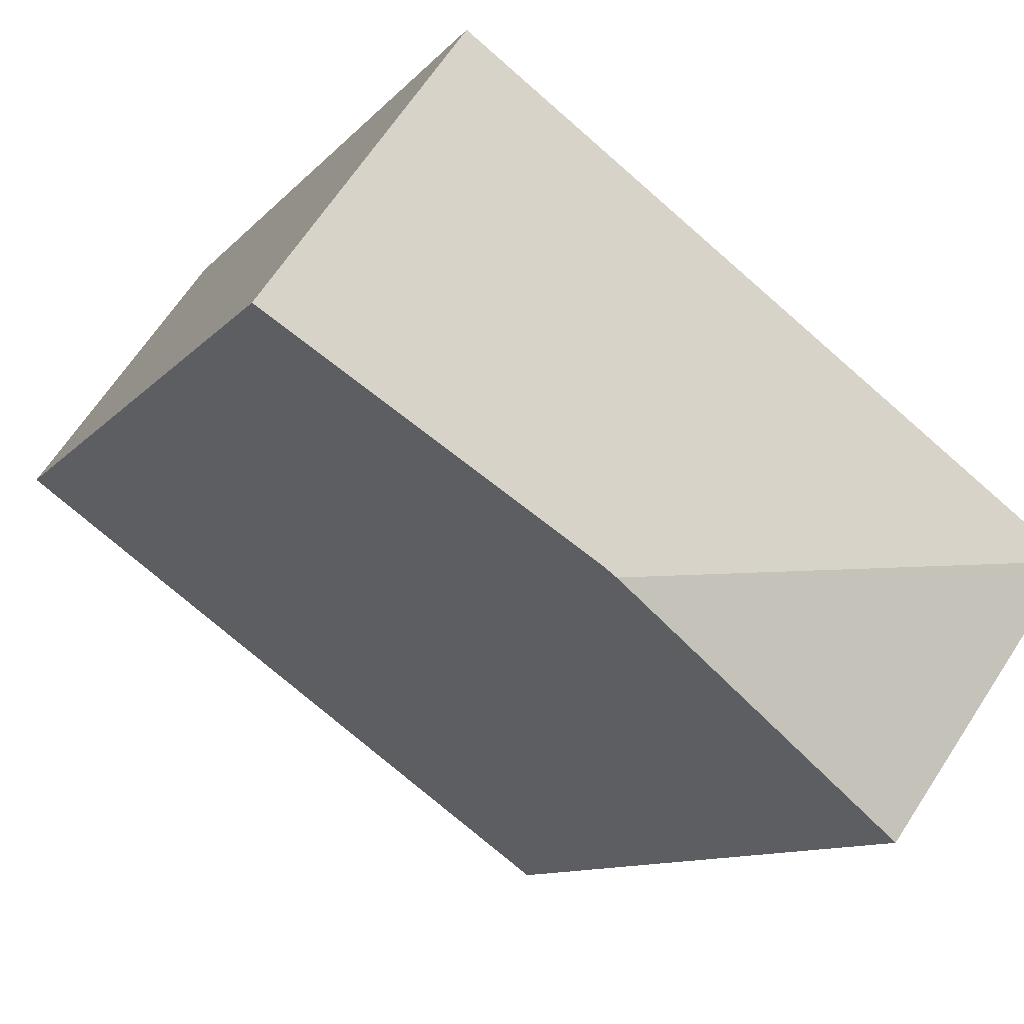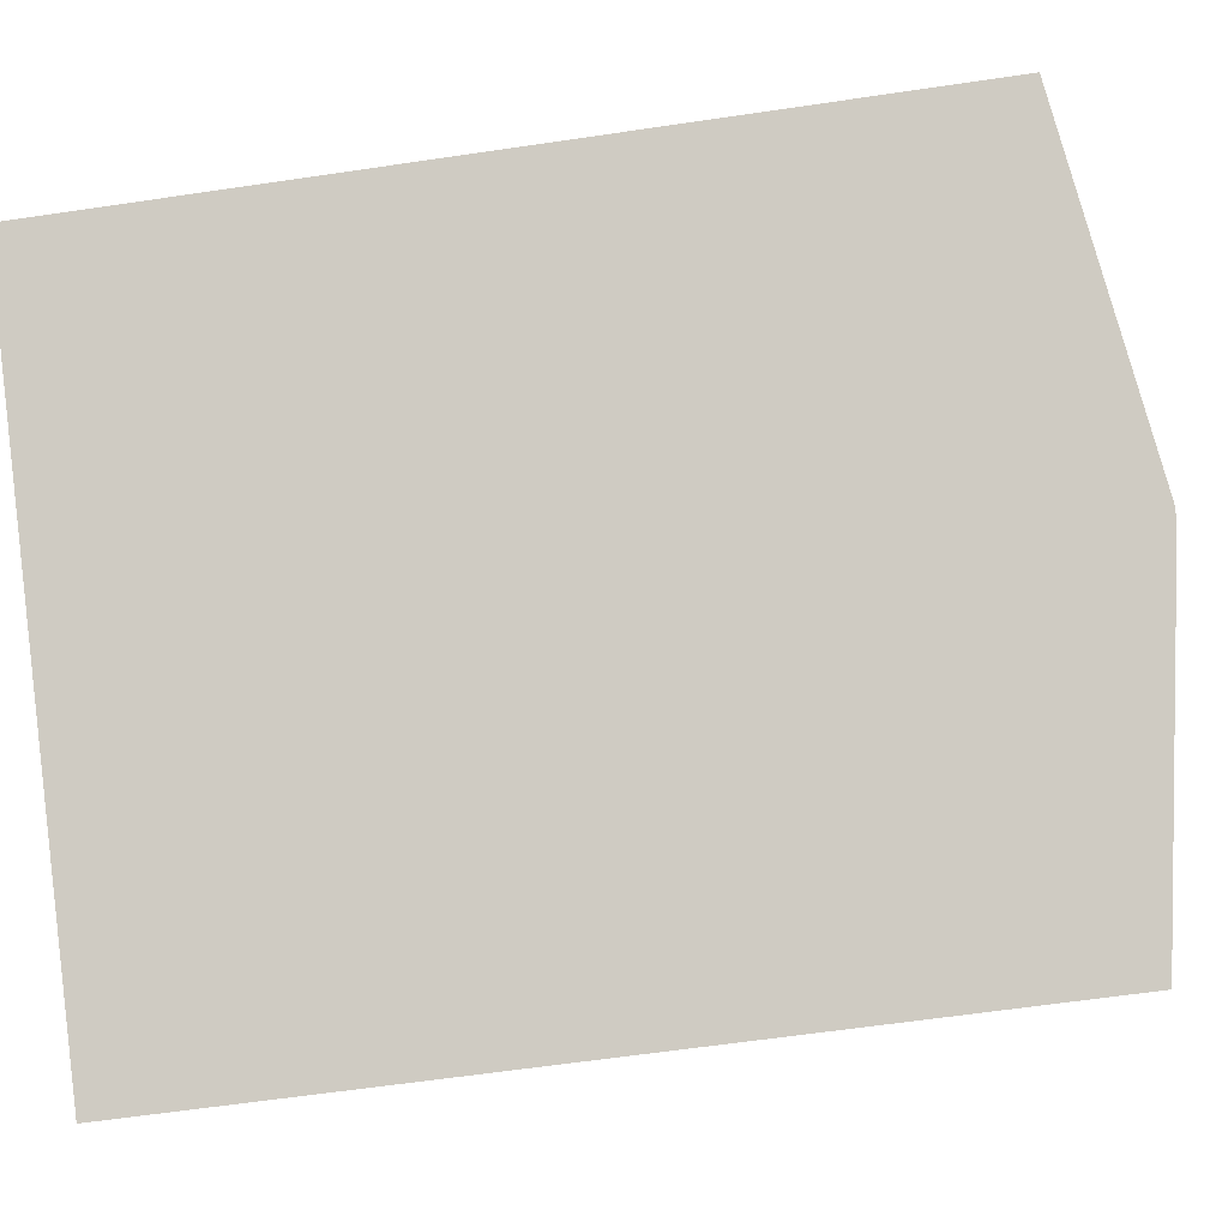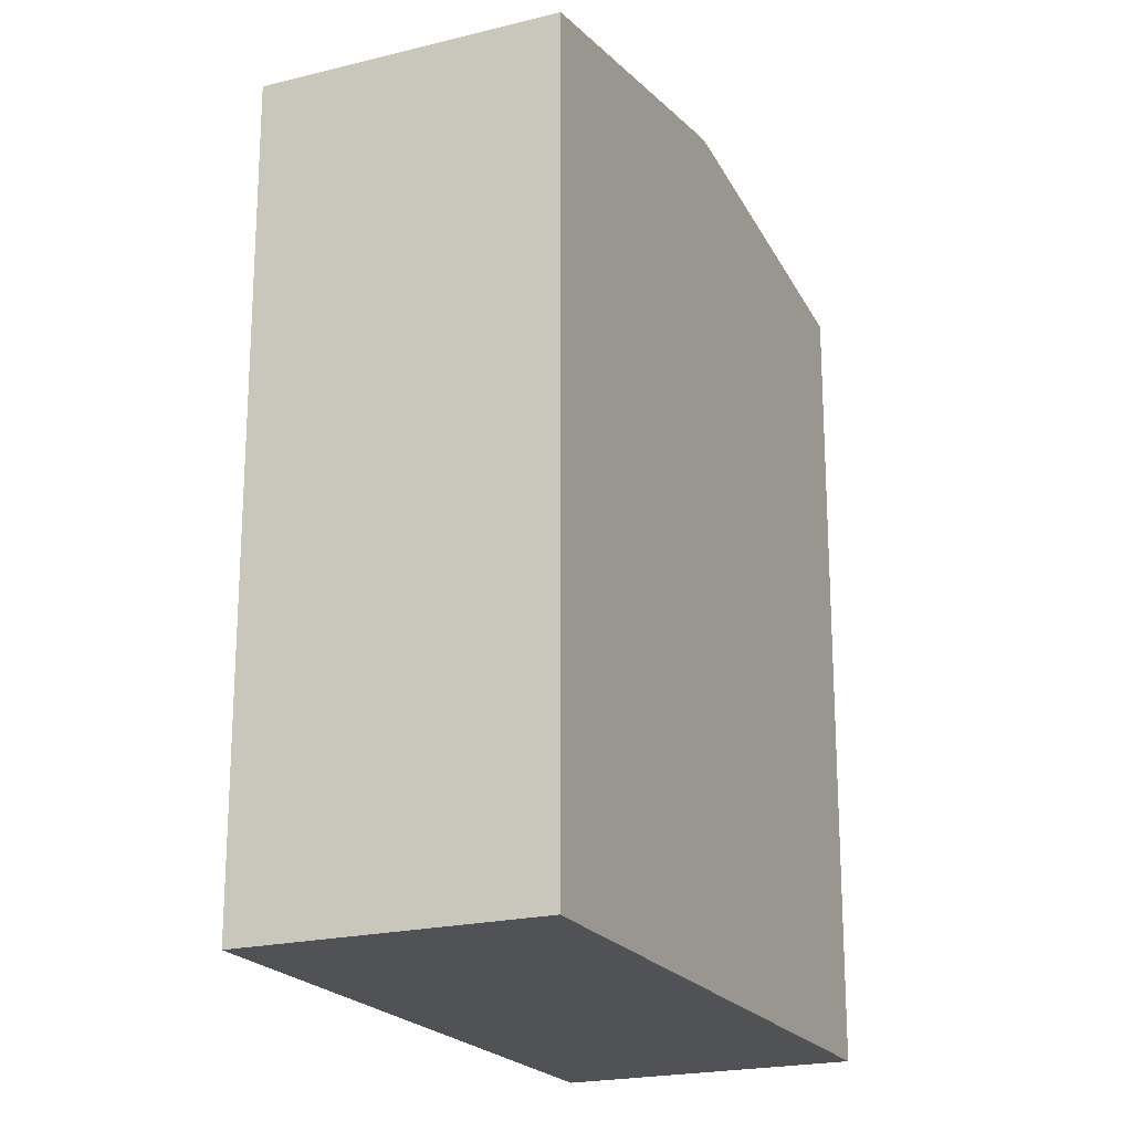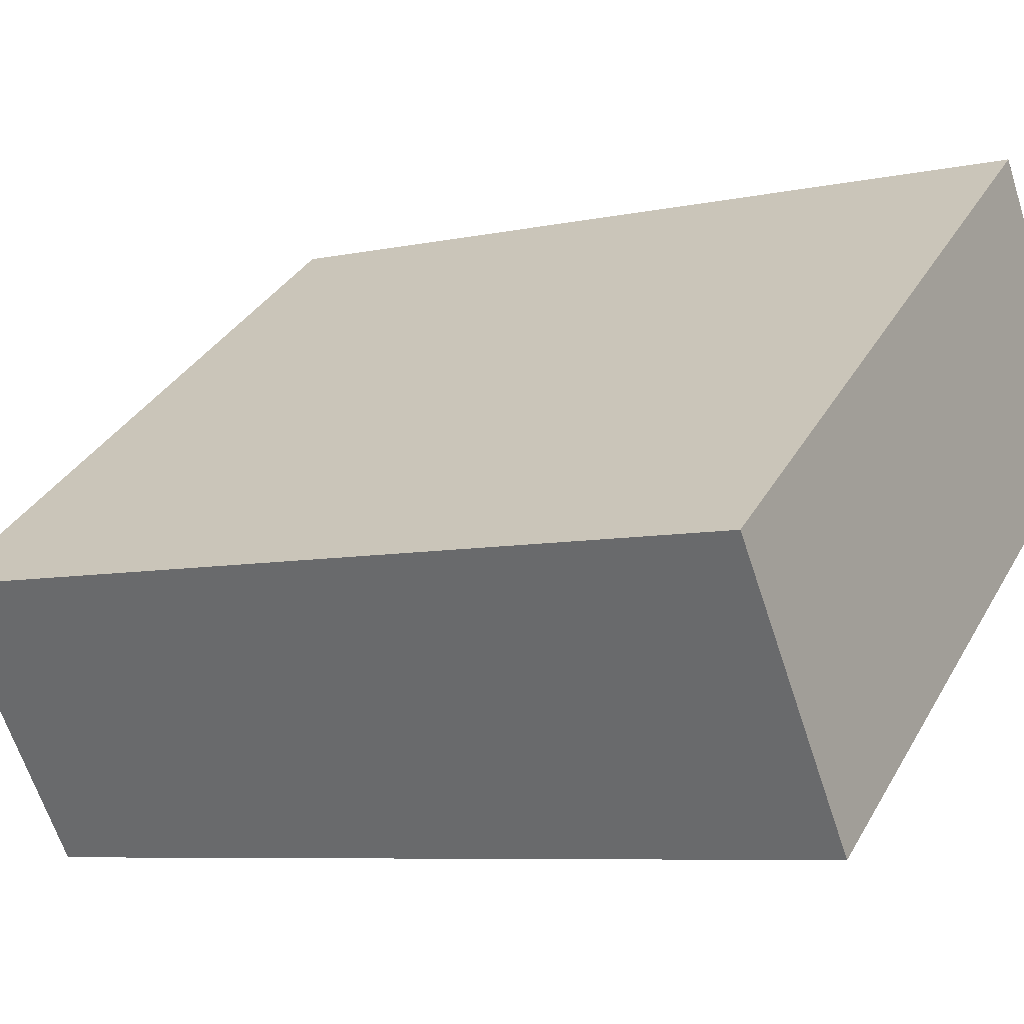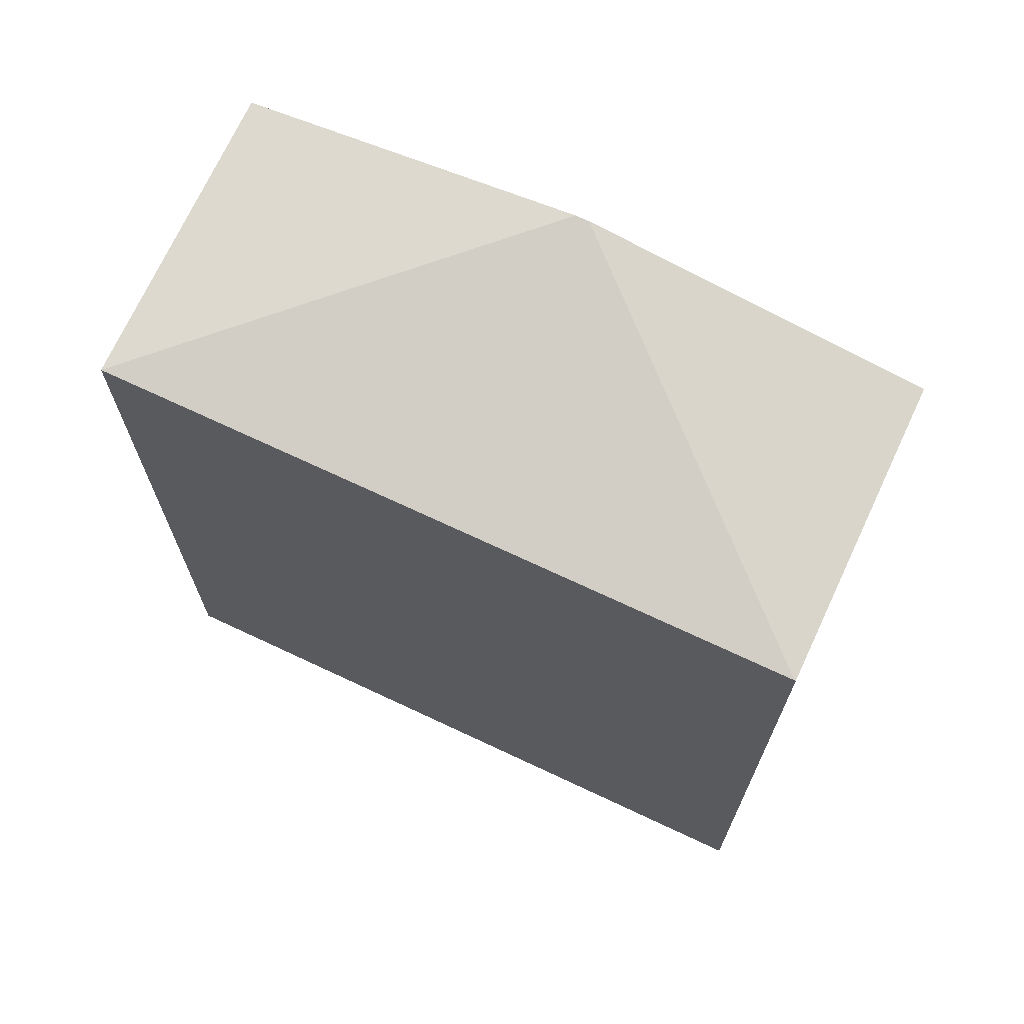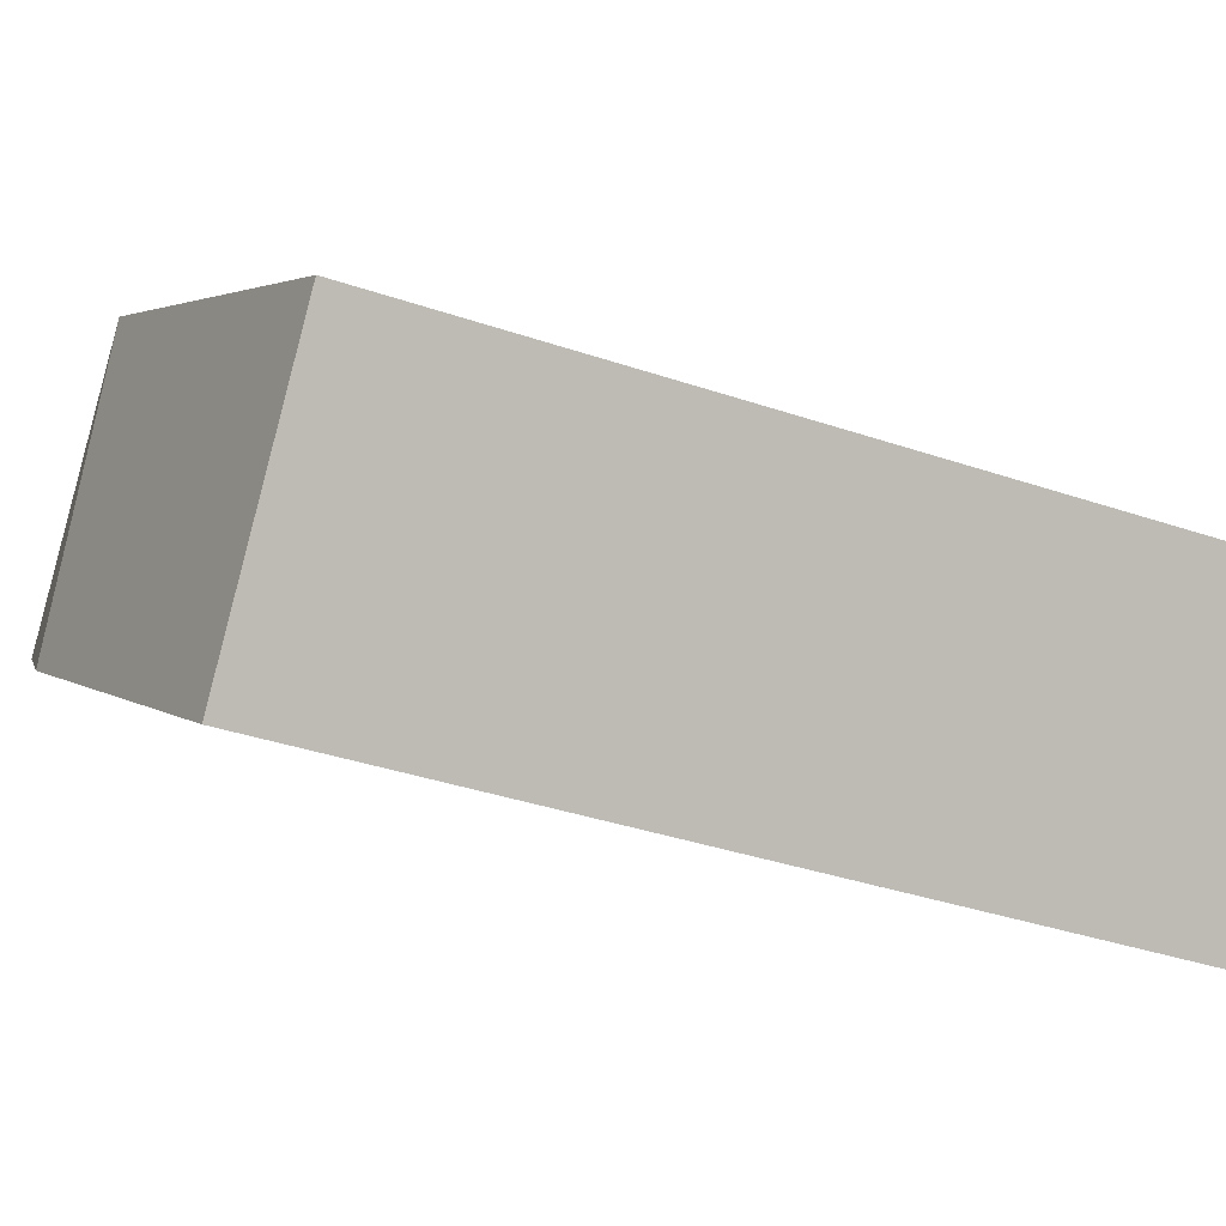
<metadata>
{"format":"obj","ext":"obj","renderer":"f3d","projection":"perspective","resolution":1024,"background":"white","views":[{"elev":-9.8,"azim":158.3,"up":"+Z"},{"elev":-61.3,"azim":98.6,"up":"+Z"},{"elev":-20.9,"azim":78.4,"up":"+Y"},{"elev":-7.1,"azim":-57.9,"up":"+Z"},{"elev":71.4,"azim":-10.9,"up":"+Y"},{"elev":-35.7,"azim":-114.3,"up":"+Z"}]}
</metadata>
<code>
v  12.14 13.39 2.657
v  9.203 13.39 6.699
v  9.219 13.38 6.711
v  7.632 14.25 -0.628
v  0 13.39 8.197e-16
v  7.452 14.25 -0.76
v  1.522 13.39 -2.098
v  2.936 13.39 -4.047
v  2.936 2.478e-16 -4.047
v  7.452 4.654e-17 -0.76
v  12.14 -1.627e-16 2.657
v  7.632 3.845e-17 -0.628
v  0 0 0
v  1.522 1.285e-16 -2.098
v  9.219 -4.109e-16 6.711
v  9.203 -4.102e-16 6.699
g defaultobject
f 1 2 3
f 2 1 4
f 4 5 2
f 5 4 6
f 7 6 8
f 6 7 5
f 6 9 8
f 9 6 4
f 9 4 1
f 9 1 10
f 10 1 11
f 10 11 12
f 9 7 8
f 7 9 5
f 5 9 13
f 13 9 14
f 13 2 5
f 2 13 3
f 3 13 15
f 15 13 16
f 3 11 1
f 11 3 15
f 16 11 15
f 11 16 13
f 11 13 12
f 12 13 10
f 10 13 9
f 9 13 14

</code>
